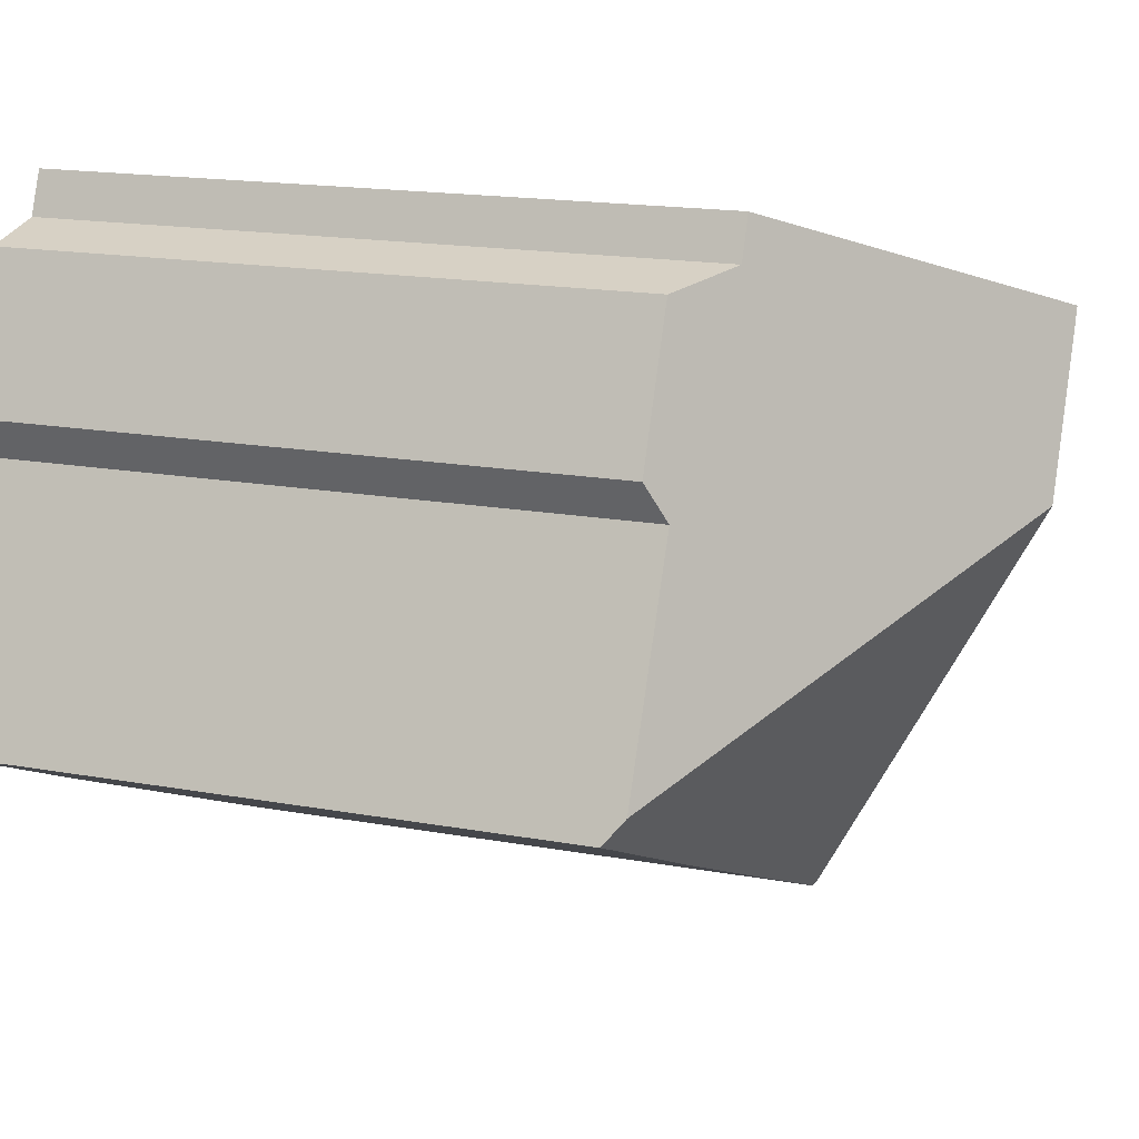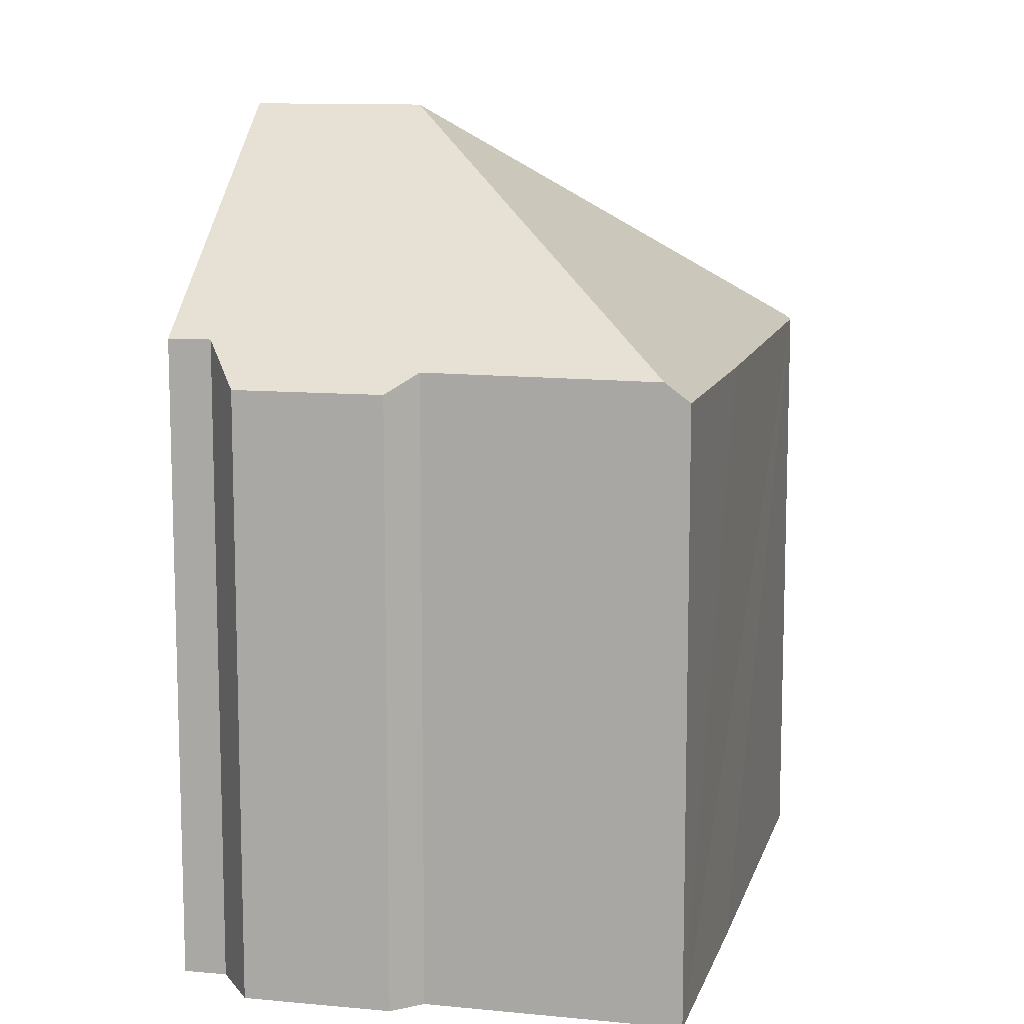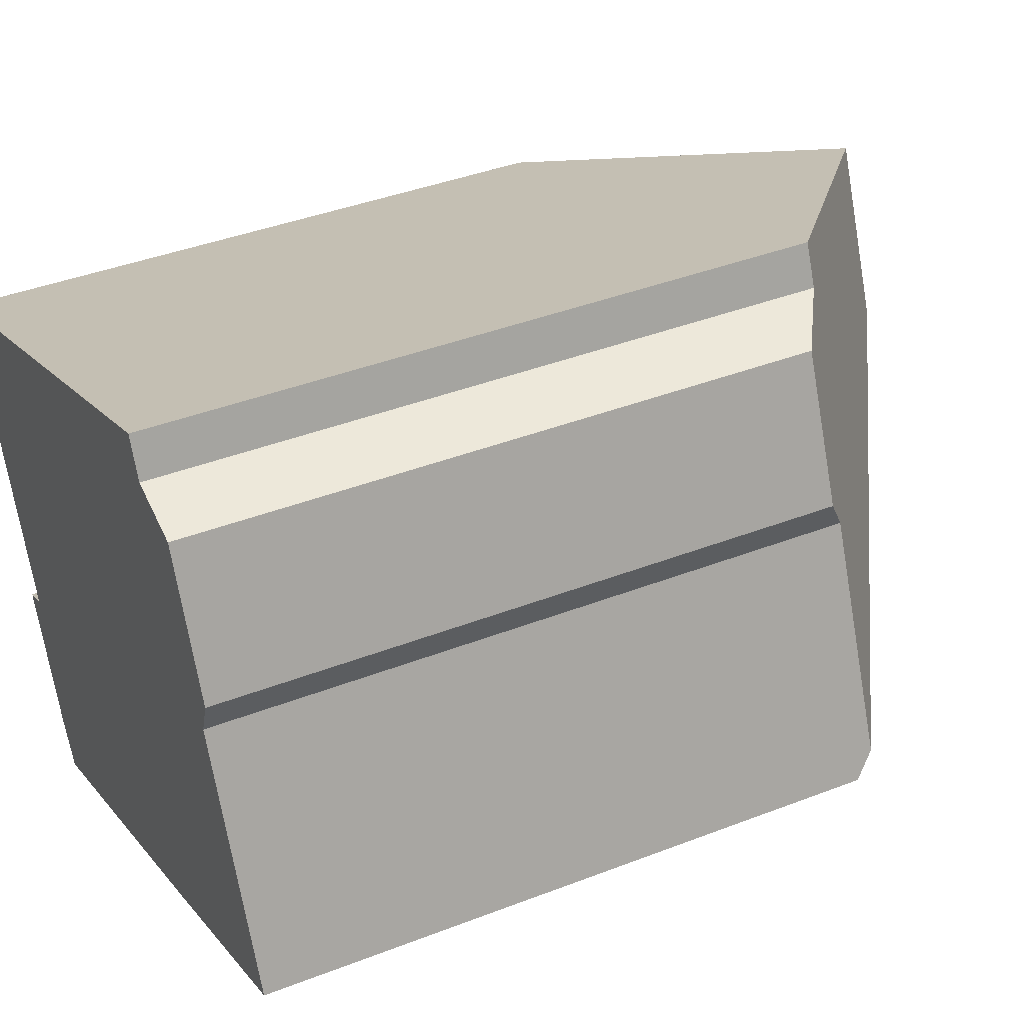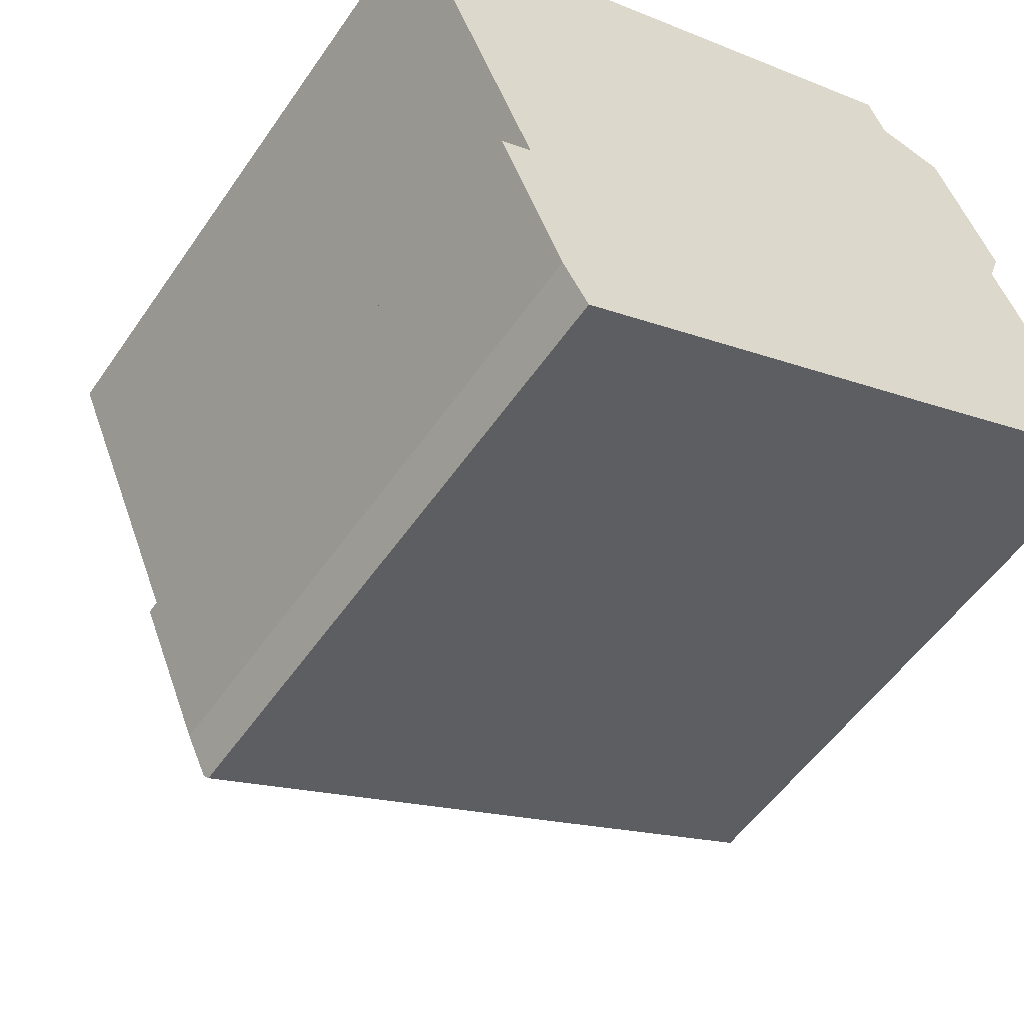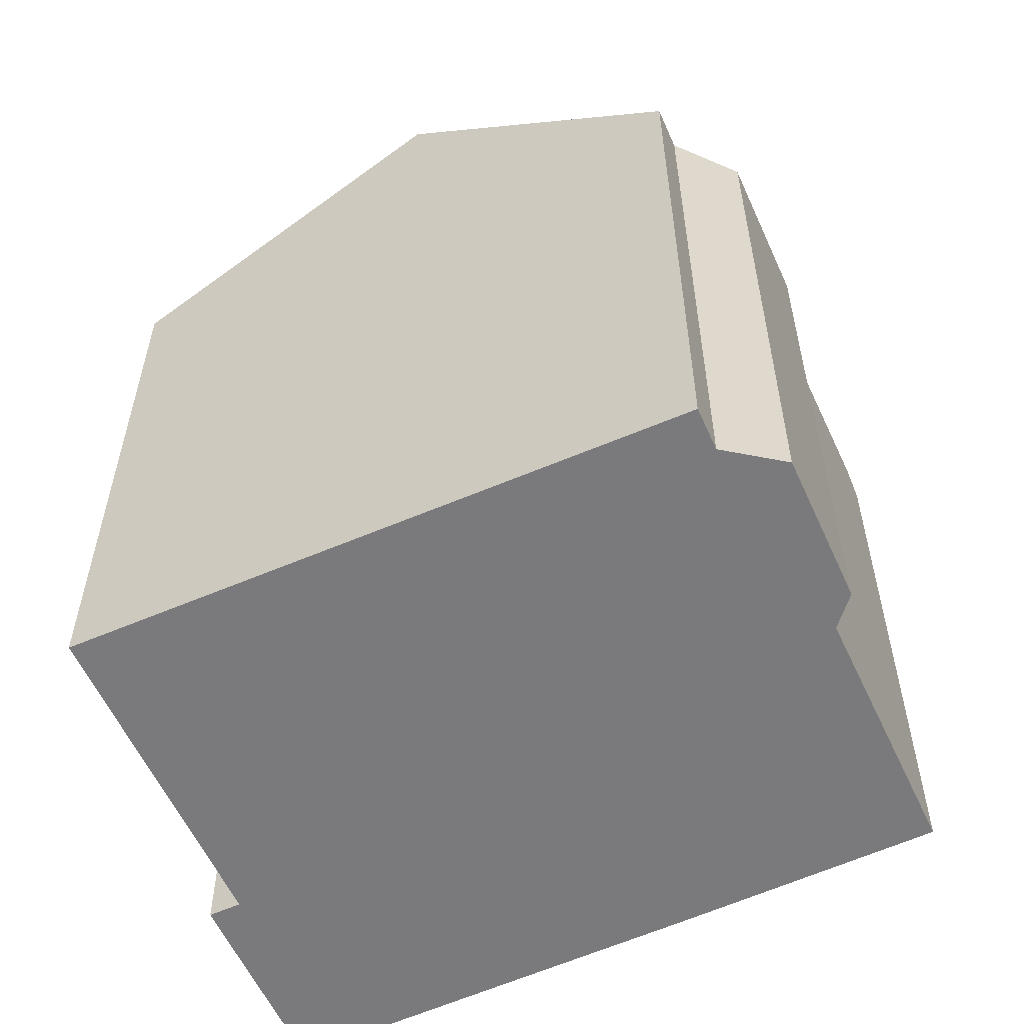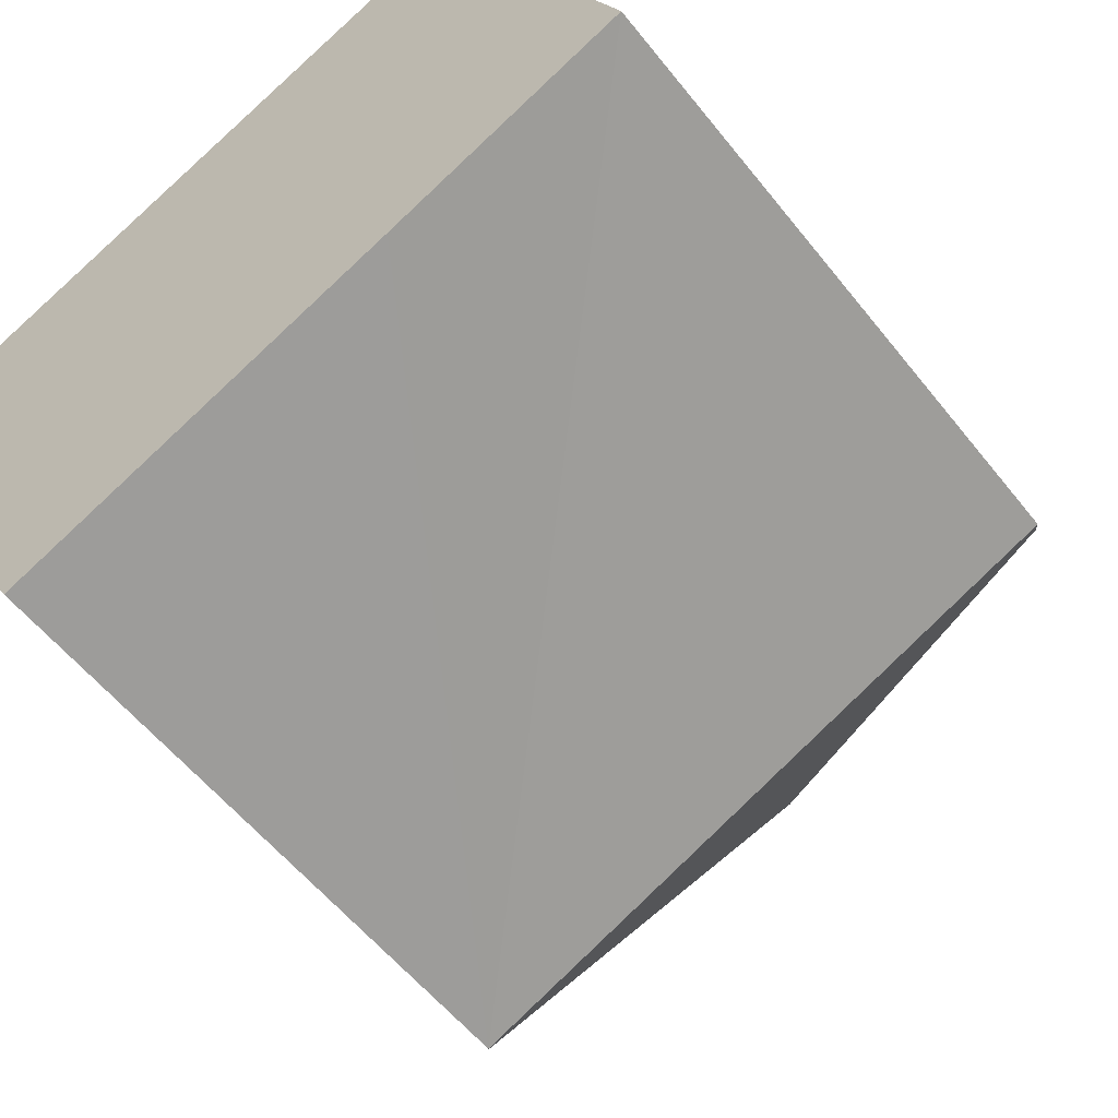
<metadata>
{"format":"obj","ext":"obj","renderer":"f3d","projection":"perspective","resolution":1024,"background":"white","views":[{"elev":16.3,"azim":110.8,"up":"+Z"},{"elev":11.3,"azim":80.4,"up":"+Y"},{"elev":39.8,"azim":64.3,"up":"+Z"},{"elev":-53.3,"azim":-33.6,"up":"+Z"},{"elev":-58.2,"azim":1.6,"up":"+Y"},{"elev":-56.3,"azim":37.7,"up":"+Z"}]}
</metadata>
<code>
v  2.717 9.282 -7.53
v  3.757 9.217 -7.171
v  2.76 9.219 -7.604
v  5.472 13.1 -0.647
v  8.488 9.205 -5.116
v  12.01 9.219 -3.554
v  11.86 9.5 -3.203
v  2.113 11.26 0.867
v  0.021 9.576 -0.05
v  0 9.576 5.864e-16
v  1.937 9.576 -4.631
v  2.389 9.22 -6.966
v  4.439 13.1 1.821
v  1.492 9.219 -4.824
v  8.551 9.837 3.508
v  8.798 9.842 2.899
v  9.788 9.236 2.67
v  10.47 9.521 0.034
v  10.66 9.24 0.581
v  8.798 -1.775e-16 2.899
v  8.551 -2.148e-16 3.508
v  10.47 -2.082e-18 0.034
v  10.66 -3.558e-17 0.581
v  9.788 -1.635e-16 2.67
v  0 0 0
v  4.439 -1.115e-16 1.821
v  2.113 -5.309e-17 0.867
v  12.01 2.176e-16 -3.554
v  11.86 1.961e-16 -3.203
v  8.488 3.133e-16 -5.116
v  3.757 4.391e-16 -7.171
v  2.76 4.656e-16 -7.604
v  2.389 4.265e-16 -6.966
v  2.717 4.611e-16 -7.53
v  1.492 2.954e-16 -4.824
v  1.937 2.836e-16 -4.631
v  0.021 3.062e-18 -0.05
g defaultobject
f 1 2 3
f 2 1 4
f 2 4 5
f 5 4 6
f 6 4 7
f 8 9 10
f 9 8 11
f 11 8 12
f 12 8 1
f 1 8 13
f 1 13 4
f 12 14 11
f 15 4 13
f 4 15 16
f 4 16 17
f 4 17 18
f 4 18 7
f 18 17 19
f 15 20 16
f 20 15 21
f 19 22 18
f 22 19 23
f 20 17 16
f 17 20 24
f 8 15 13
f 15 8 10
f 15 10 25
f 15 25 21
f 21 25 26
f 26 25 27
f 17 23 19
f 23 17 24
f 22 7 18
f 7 22 6
f 6 22 28
f 28 22 29
f 28 5 6
f 5 28 2
f 2 28 3
f 3 28 30
f 3 30 31
f 3 31 32
f 3 12 1
f 12 3 32
f 12 32 33
f 33 32 34
f 33 14 12
f 14 33 35
f 36 9 11
f 9 36 10
f 10 36 25
f 25 36 37
f 14 36 11
f 36 14 35
f 33 36 35
f 37 27 25
f 27 37 36
f 27 36 26
f 26 36 33
f 26 33 34
f 26 34 32
f 26 32 31
f 26 31 30
f 26 30 21
f 21 30 20
f 20 30 24
f 24 30 22
f 22 30 28
f 22 28 29
f 23 24 22

</code>
